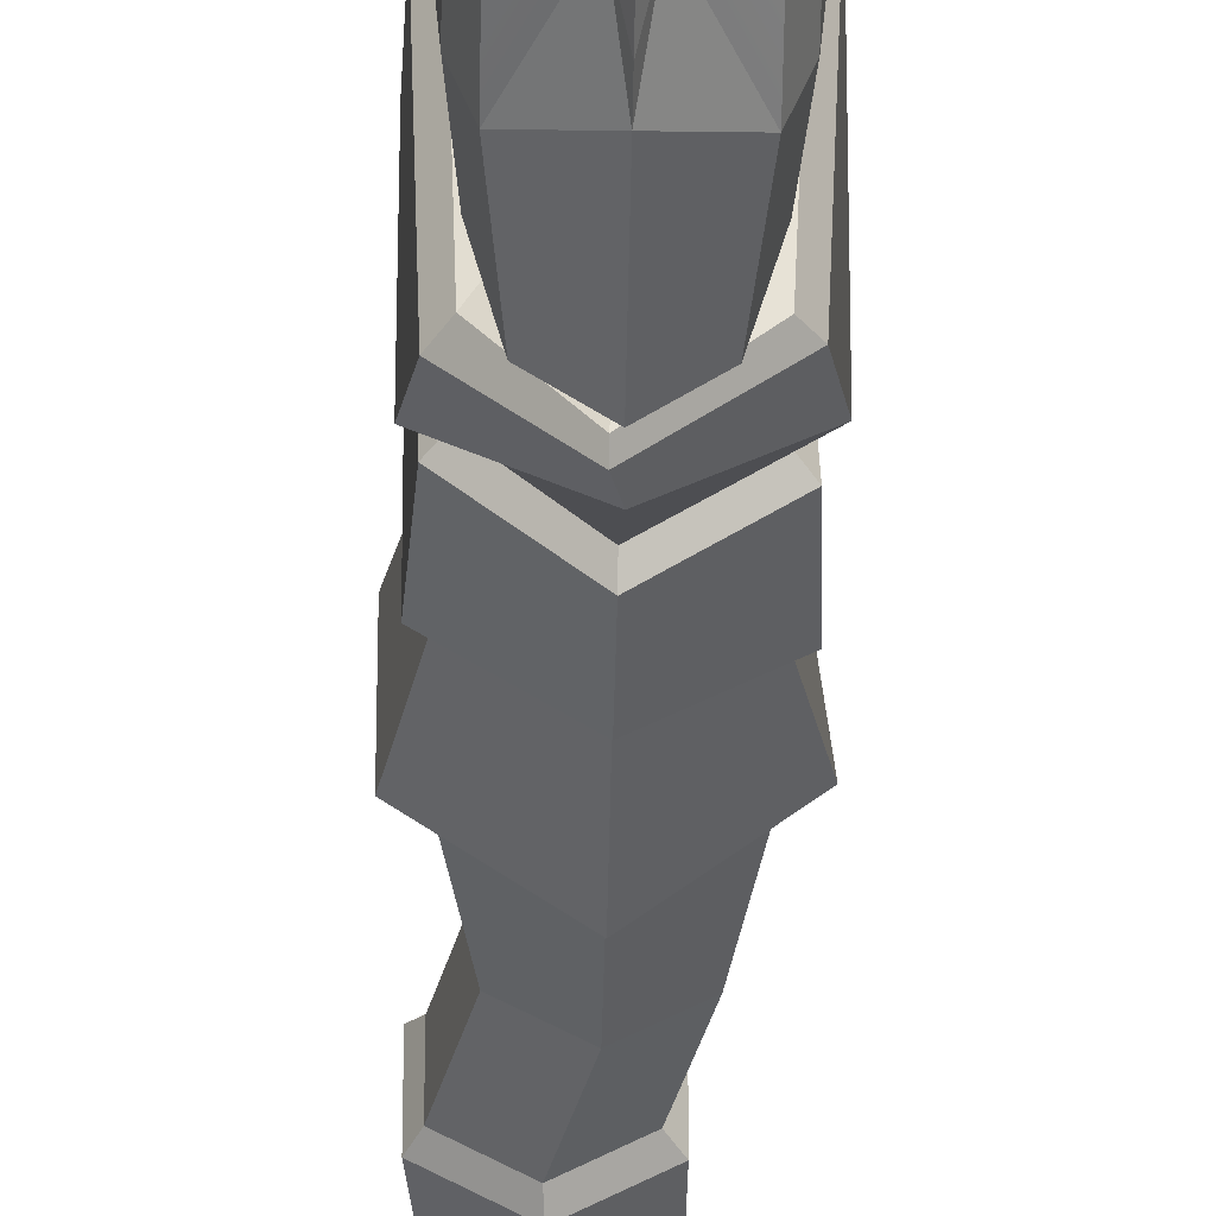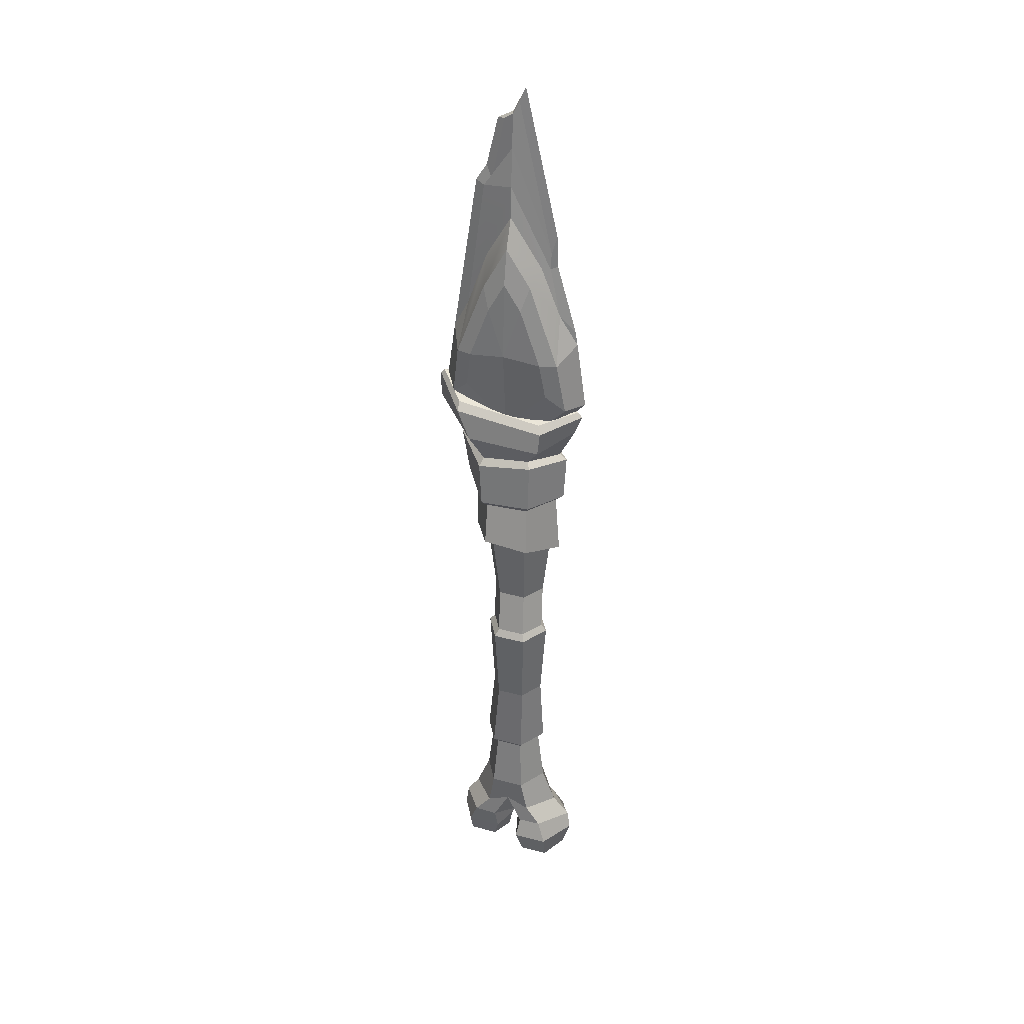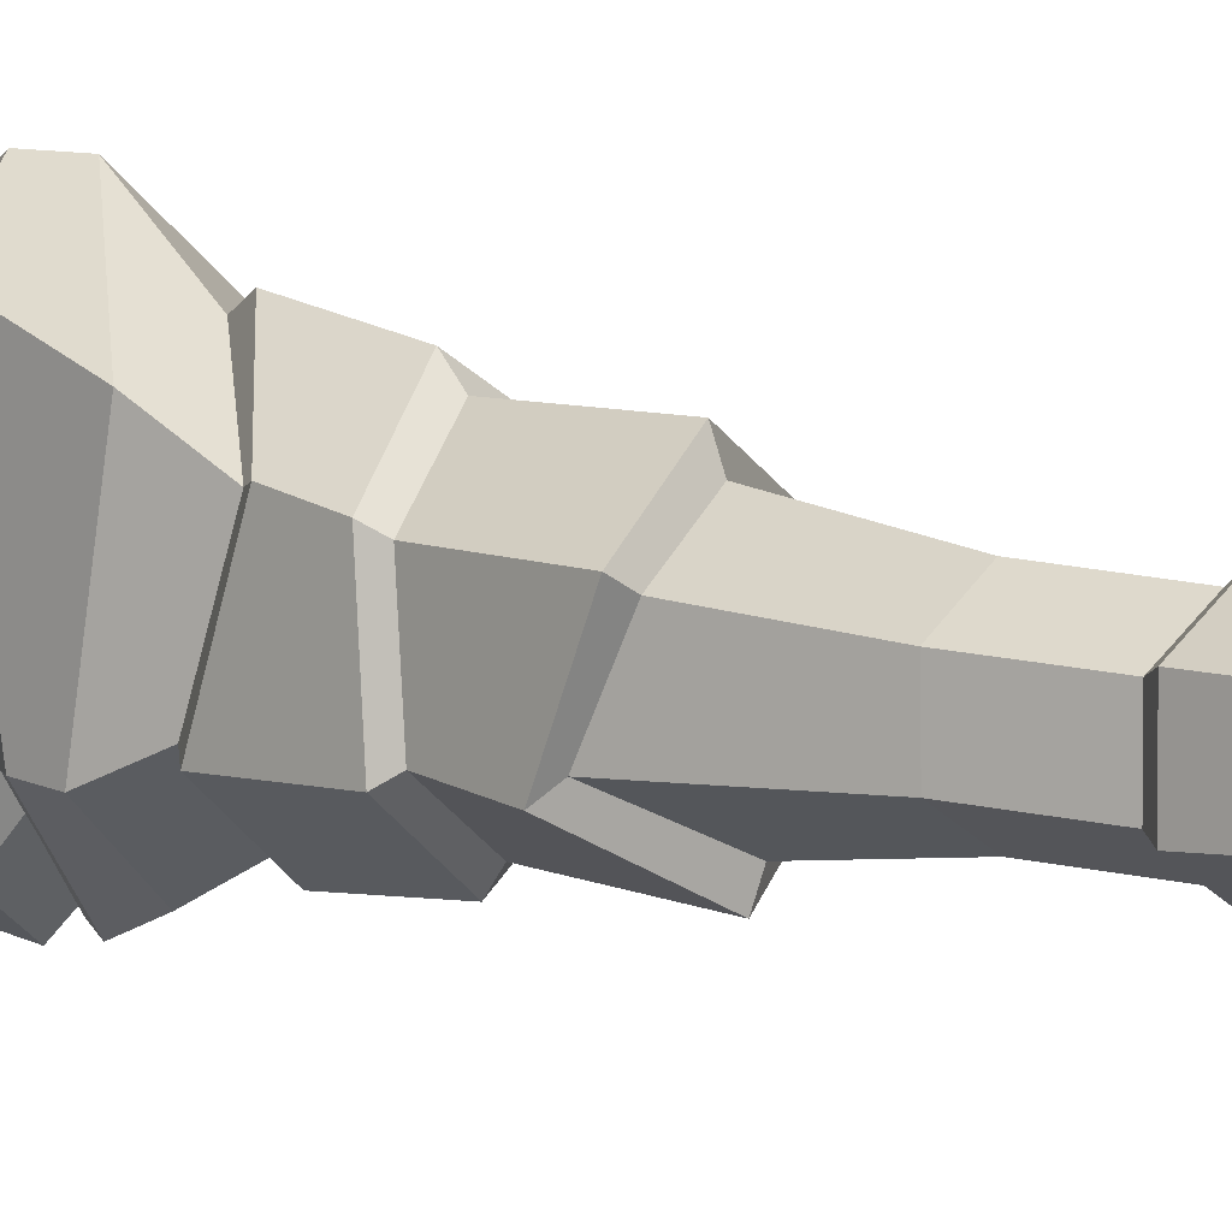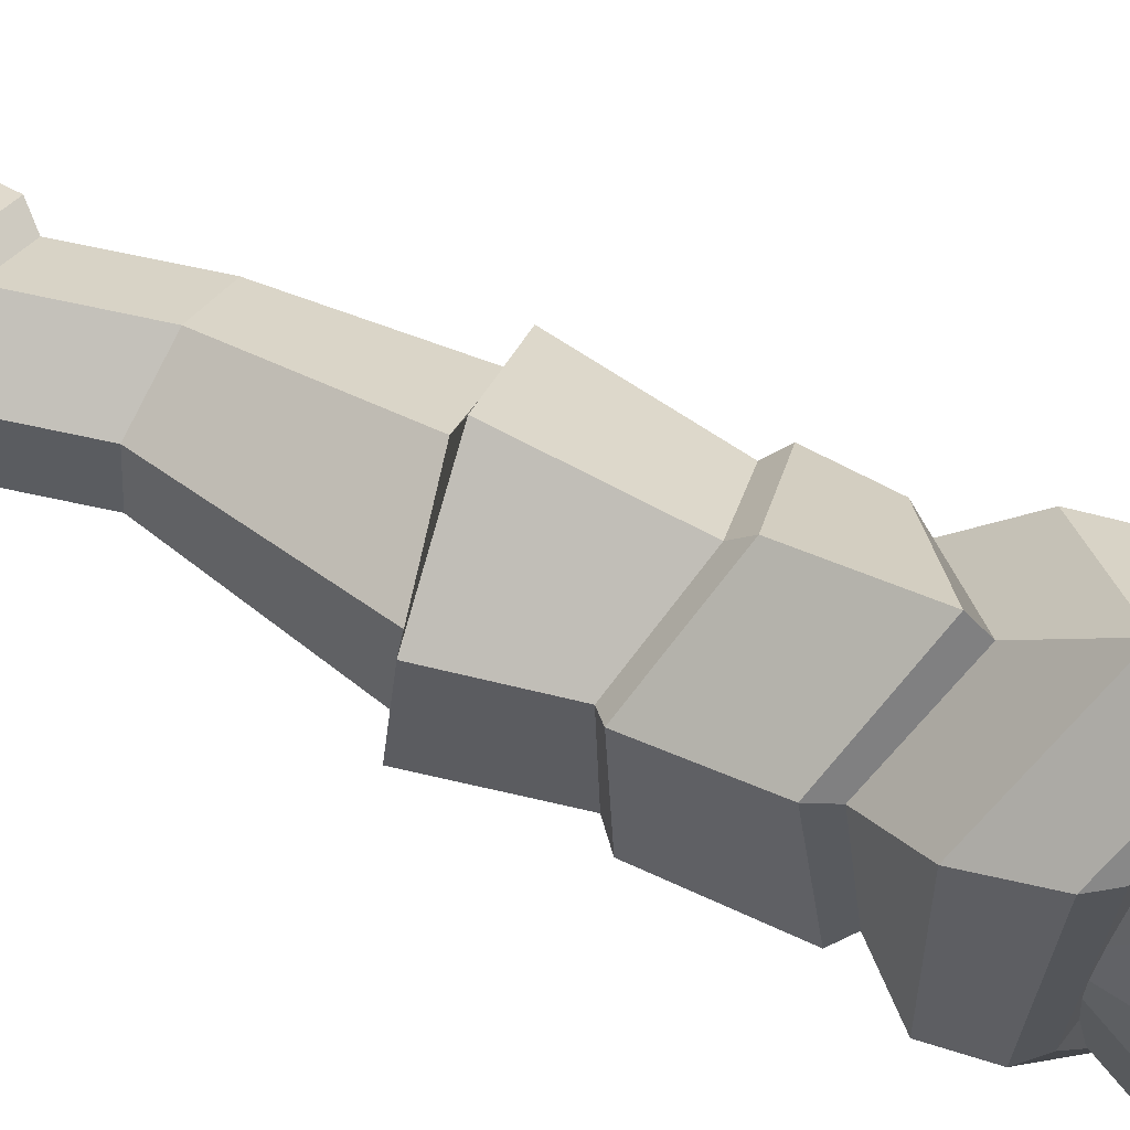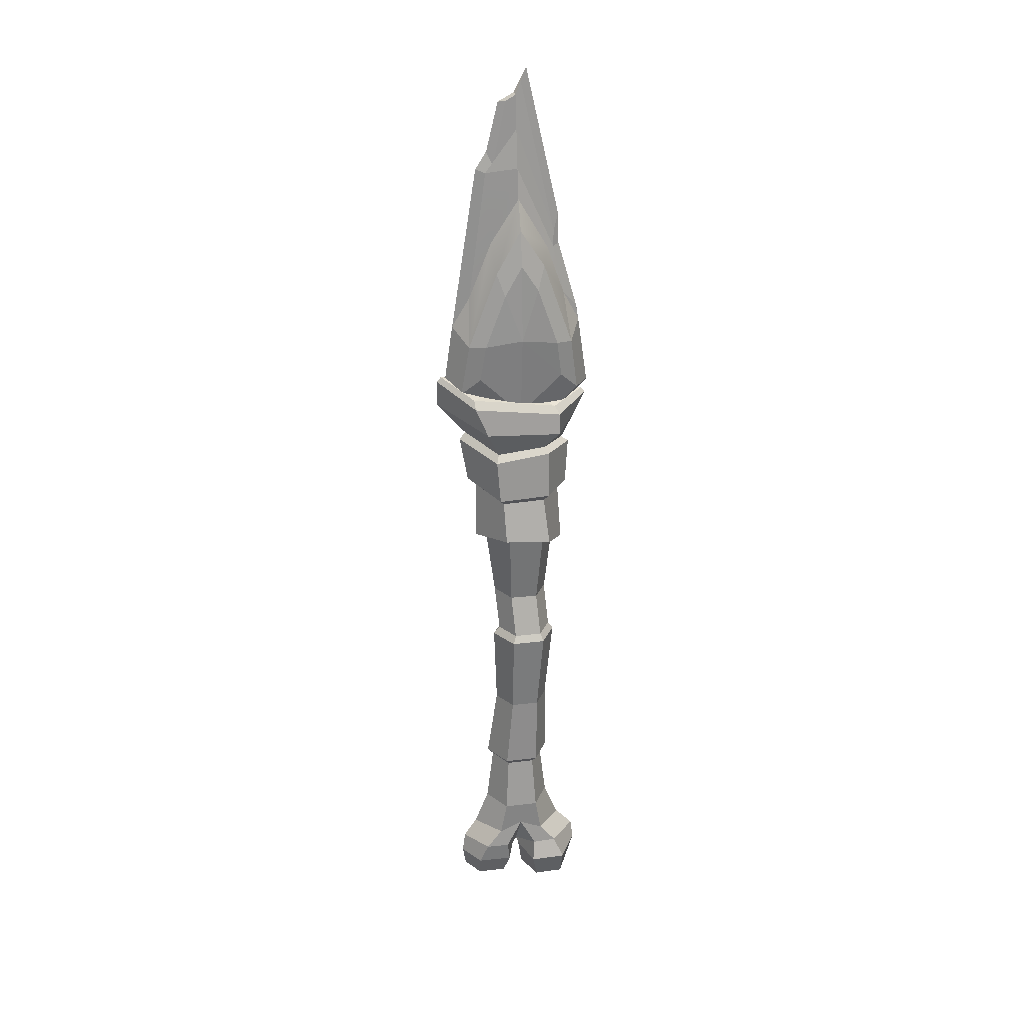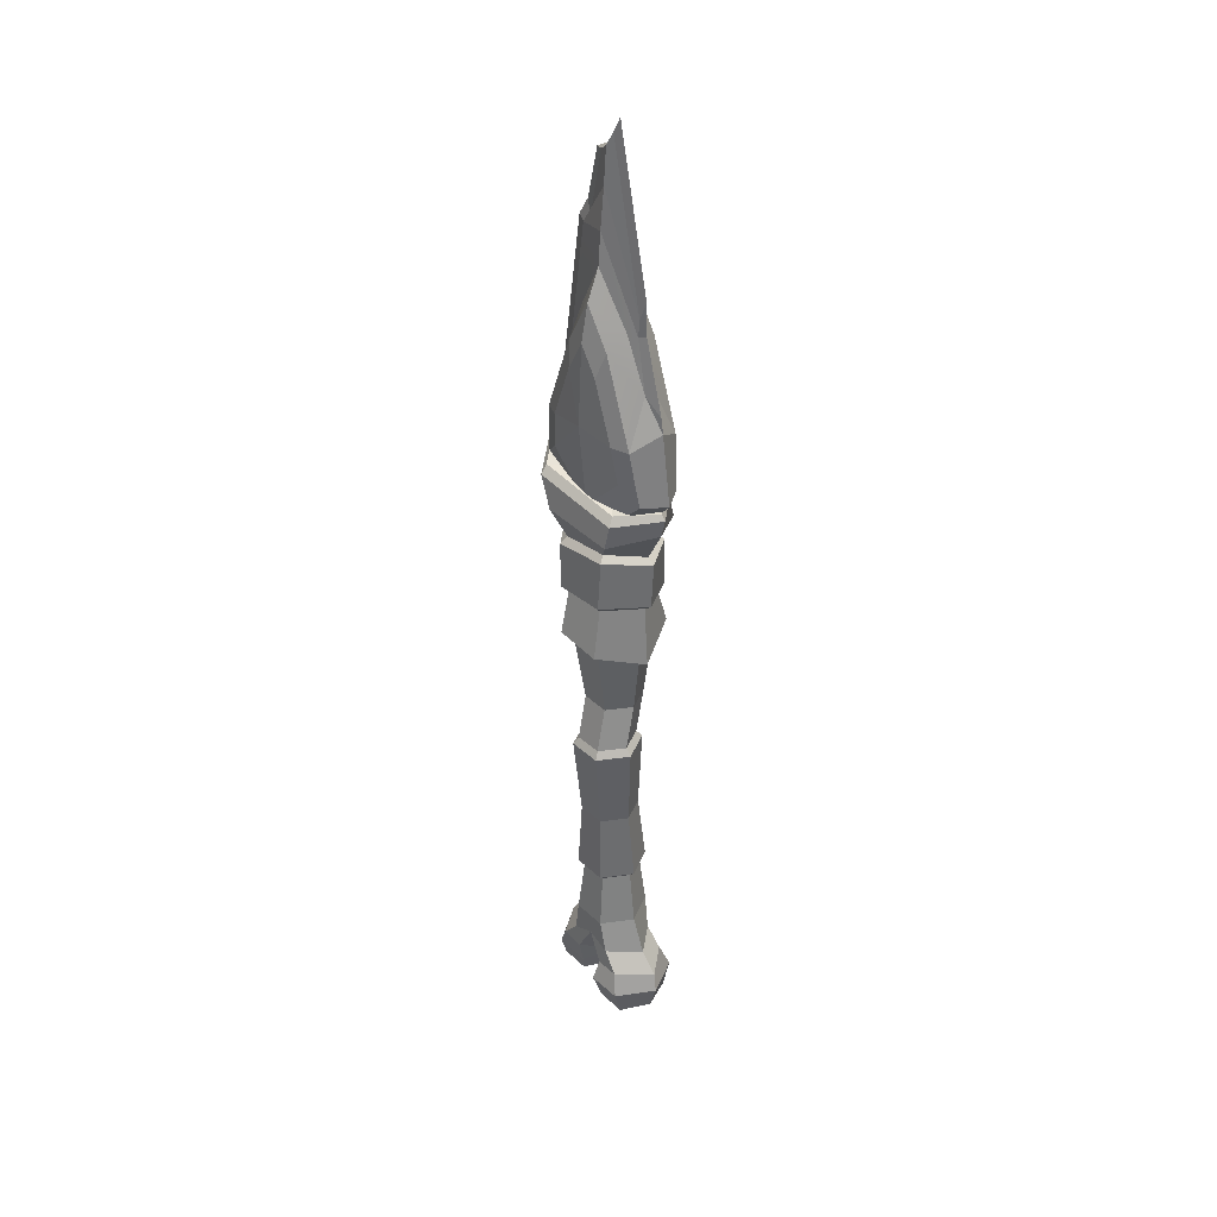
<metadata>
{"format":"obj","ext":"obj","renderer":"f3d","projection":"perspective","resolution":1024,"background":"white","views":[{"elev":-38.8,"azim":179.0,"up":"+Z"},{"elev":33.3,"azim":110.3,"up":"+Y"},{"elev":7.9,"azim":-49.7,"up":"+Z"},{"elev":58.8,"azim":120.1,"up":"+Z"},{"elev":25.7,"azim":78.7,"up":"+Y"},{"elev":35.9,"azim":139.9,"up":"+Y"}]}
</metadata>
<code>
v -0.01294 0.08567 -0.01675
v 0.01043 0.08567 -0.03025
v 0.0338 0.08567 -0.01675
v -0.02942 -0.1385 -0.014
v -0.000301 -0.1385 -0.03081
v 0.02882 -0.1385 -0.014
v -0.02789 -0.173 -0.02018
v -0.000301 -0.173 -0.0448
v 0.02729 -0.173 -0.02018
v -0.03622 -0.2113 -0.0447
v -0.000303 -0.2113 -0.06482
v 0.03561 -0.2113 -0.0447
v -0.02864 -0.2367 -0.04377
v -0.000301 -0.2368 -0.003297
v -0.000303 -0.2367 -0.05672
v 0.02804 -0.2367 -0.04377
v -0.02789 -0.1631 0.002814
v -0.03622 -0.212 -0.01023
v -0.02864 -0.2371 -0.01577
v 0.02729 -0.1631 0.002814
v 0.03561 -0.212 -0.01023
v 0.02804 -0.2371 -0.01577
v -0.000299 -0.2117 0.0003
v -0.000303 -0.2039 0.002814
v -0.02967 -0.1912 -0.03595
v -0.02967 -0.192 -0.0128
v 0.02907 -0.192 -0.0128
v 0.02907 -0.1912 -0.03595
v -0.000299 -0.1912 -0.06216
v -0.000299 -0.2488 -0.02646
v -0.01294 0.08567 0.01024
v 0.01043 0.08567 0.02373
v 0.0338 0.08567 0.01024
v -0.02942 -0.1385 0.01963
v -0.000301 -0.1385 0.03644
v 0.02882 -0.1385 0.01963
v -0.02789 -0.173 0.0258
v -0.000301 -0.173 0.05043
v 0.02729 -0.173 0.0258
v -0.02752 -0.2099 0.0455
v -0.00034 -0.2121 0.066
v 0.02677 -0.2113 0.05033
v -0.02169 -0.2307 0.04976
v -0.000322 -0.2307 0.01102
v -0.000319 -0.2307 0.06271
v 0.02105 -0.2307 0.04976
v -0.02744 -0.212 0.02014
v -0.02184 -0.2301 0.02483
v 0.02677 -0.212 0.01586
v 0.02105 -0.2312 0.02175
v -0.000319 -0.2115 0.007056
v -0.02967 -0.1912 0.04157
v -0.02967 -0.192 0.01842
v 0.02907 -0.192 0.01842
v 0.02907 -0.1912 0.04157
v -0.000303 -0.1917 0.06331
v -0.00032 -0.2429 0.03245
v -0.02367 -0.08377 0.01631
v -0.000301 -0.08377 0.0298
v 0.02307 -0.08377 0.01631
v 0.02307 -0.08377 -0.01068
v -0.000301 -0.08377 -0.02418
v -0.02367 -0.08377 -0.01068
v -0.03408 0.2003 -0.01644
v -0.000301 0.1815 -0.03425
v 0.03406 0.1975 -0.01816
v -0.03158 0.299 -0.02038
v -0.000362 0.301 -0.0448
v 0.02973 0.3035 -0.02018
v -0.02942 0.1869 0.01744
v -0.000301 0.191 0.03522
v 0.03406 0.2027 0.01669
v -0.02982 0.2836 0.02925
v -0.001255 0.3137 0.05708
v 0.03013 0.2988 0.02745
v -0.02367 0.1272 0.01298
v -0.000301 0.1281 0.02668
v 0.02307 0.1272 0.01298
v 0.02307 0.1268 -0.01412
v -0.000303 0.1268 -0.02762
v -0.02367 0.1268 -0.01412
v -0.03023 0.3471 -0.02982
v 0.002184 0.3552 -0.06422
v 0.02874 0.3479 -0.03106
v -0.03397 0.3614 0.06154
v -0.000456 0.3766 0.08155
v 0.03162 0.361 0.05272
v -0.00156 0.3606 0.009561
v -0.0385 0.1884 0.02257
v -0.04315 0.203 -0.0219
v -0.000303 0.1856 -0.04538
v 0.04315 0.2001 -0.02363
v 0.04315 0.2042 0.02181
v -0.000301 0.1954 0.04643
v -0.03645 0.3391 -0.02995
v 0.002186 0.3503 -0.06833
v 0.03506 0.3405 -0.03471
v 0.03809 0.3532 0.0524
v -0.000401 0.3717 0.08549
v -0.0402 0.3524 0.06532
v -0.000351 0.2956 -0.05199
v 0.03532 0.2981 -0.02373
v 0.03603 0.2914 0.03041
v -0.001005 0.3065 0.06286
v -0.03544 0.2764 0.03163
v -0.037 0.2934 -0.02436
v -0.04136 0.3191 -0.03055
v -0.001085 0.3289 -0.05956
v 0.03945 0.3207 -0.03383
v 0.03936 0.3241 0.03997
v -0.001446 0.3467 0.0859
v -0.03986 0.3072 0.04728
v -0.01829 0.07837 -0.01918
v -0.01829 0.07837 0.01337
v 0.009892 0.07837 0.02964
v 0.03808 0.07837 0.01337
v 0.03807 0.07837 -0.01918
v 0.009892 0.07837 -0.03545
v -0.02838 -0.07743 -0.01398
v -0.02838 -0.07743 0.01899
v 0.000164 -0.07743 0.03547
v 0.02871 -0.07743 0.01899
v 0.02871 -0.07743 -0.01398
v 0.000164 -0.07743 -0.03046
v -0.01801 -0.004247 -0.01465
v -0.01801 -0.004247 0.01254
v 0.005526 -0.004247 0.02613
v 0.02906 -0.004247 0.01254
v 0.02906 -0.004247 -0.01465
v 0.005524 -0.004247 -0.02824
v -0.03786 0.2492 0.02719
v -0.03864 0.2453 -0.02337
v -0.000311 0.2506 -0.04928
v 0.03833 0.2515 -0.02337
v 0.03856 0.2492 0.02717
v -0.000359 0.2615 0.05492
v -0.03259 0.2437 0.02299
v -0.03309 0.2404 -0.01935
v -0.000309 0.2445 -0.04099
v 0.03286 0.2451 -0.01935
v 0.03297 0.2437 0.02299
v -0.000322 0.2537 0.04609
v -0.02032 0.3641 -0.05572
v -0.02033 0.3641 0.06387
v -0.02564 0.4153 -0.04813
v -0.02565 0.4153 0.05627
v -0.0023 0.6716 -0.000222
v -0.0023 0.6533 0.01464
v -0.02564 0.5319 0.004073
v -0.00526 0.6593 0.005221
v -0.02033 0.3081 0.004073
v -0.005524 0.4603 -0.04399
v -0.005524 0.4603 0.05214
v -0.01422 0.5603 0.004073
v -0.004011 0.5085 -0.03321
v -0.004009 0.5852 0.0349
v -0.0116 0.5899 0.004615
v -0.003155 0.5243 -0.0337
v -0.003155 0.5914 0.02704
v -0.007702 0.6271 0.004916
v -0.000303 0.4441 0.0666
v -0.000301 0.4297 0.06904
v -0.000299 0.3641 0.07849
v -0.000299 0.2861 0.004073
v -0.000299 0.3641 -0.07034
v -0.000301 0.4297 -0.06089
v -0.000303 0.4441 -0.05845
v -0.000301 0.5106 -0.03934
v -0.000301 0.5409 -0.03848
v -0.000301 0.6845 -0.005893
v -0.000301 0.6608 0.006244
v -0.000299 0.6526 0.02171
v -0.000301 0.6052 0.03322
v -0.000301 0.5881 0.04405
v -0.02565 0.4895 0.02806
v -0.009171 0.5166 0.03056
v -0.009174 0.5099 -0.02592
v -0.02564 0.4955 -0.01978
v -0.03229 0.4725 -0.01249
v -0.02859 0.3423 0.004073
v -0.03229 0.4978 0.004073
v -0.03229 0.4683 0.02073
v -0.02859 0.3812 0.0456
v -0.03229 0.4167 0.04033
v -0.02859 0.3812 -0.03745
v -0.03229 0.4167 -0.03218
v -0.03599 0.4221 0.004086
v 0.01973 0.3641 -0.05572
v 0.01972 0.3641 0.06387
v 0.02504 0.4153 -0.04813
v 0.02504 0.4153 0.05627
v 0.001701 0.6716 -0.000222
v 0.001699 0.6533 0.01464
v 0.02505 0.5319 0.004073
v 0.004656 0.6593 0.005221
v 0.01972 0.3081 0.004073
v 0.004923 0.4603 -0.04399
v 0.004923 0.4603 0.05214
v 0.01362 0.5603 0.004073
v 0.003407 0.5085 -0.03321
v 0.003408 0.5852 0.0349
v 0.011 0.5899 0.004615
v 0.002554 0.5243 -0.0337
v 0.002554 0.5914 0.02704
v 0.007103 0.6271 0.004916
v 0.02504 0.4895 0.02806
v 0.008566 0.5166 0.03056
v 0.008575 0.5099 -0.02592
v 0.02504 0.4955 -0.01978
v 0.03168 0.4725 -0.01249
v 0.02799 0.3423 0.004073
v 0.03168 0.4978 0.004073
v 0.03168 0.4683 0.02073
v 0.02799 0.3812 0.0456
v 0.03168 0.4167 0.04033
v 0.02799 0.3812 -0.03745
v 0.03168 0.4167 -0.03218
v 0.03539 0.4221 0.004086
f 1 2 118 113
f 2 3 117 118
f 116 117 3 33
f 4 5 8 7
f 5 6 9 8
f 20 9 6 36 39
f 7 8 29 25
f 8 9 28 29
f 9 20 27 28
f 10 11 15 13
f 11 12 16 15
f 12 21 22 16
f 26 17 7 25
f 19 18 10 13
f 17 26 24
f 24 27 20
f 19 14 23 18
f 21 23 14 22
f 18 26 25 10
f 24 26 18 23
f 27 24 23 21
f 28 27 21 12
f 29 28 12 11
f 25 29 11 10
f 13 15 30
f 15 16 30
f 14 19 30
f 19 13 30
f 16 22 30
f 22 14 30
f 31 114 115 32
f 32 115 116 33
f 34 37 38 35
f 35 38 39 36
f 37 52 56 38
f 38 56 55 39
f 39 55 54 20
f 40 43 45 41
f 41 45 46 42
f 42 46 50 49
f 113 114 31 1
f 17 37 34 4 7
f 53 52 37 17
f 48 43 40 47
f 17 24 53
f 24 20 54
f 48 47 51 44
f 49 50 44 51
f 47 40 52 53
f 24 51 47 53
f 54 49 51 24
f 55 42 49 54
f 56 41 42 55
f 52 40 41 56
f 43 57 45
f 45 57 46
f 44 57 48
f 48 57 43
f 46 57 50
f 50 57 44
f 4 34 58 63
f 59 58 34 35
f 60 59 35 36
f 36 6 61 60
f 62 61 6 5
f 63 62 5 4
f 1 81 80 2
f 2 80 79 3
f 64 90 91 65
f 65 91 92 66
f 76 81 1 31
f 89 90 64 70
f 31 32 77 76
f 32 33 78 77
f 78 33 3 79
f 70 71 94 89
f 71 72 93 94
f 92 93 72 66
f 77 71 70 76
f 78 72 71 77
f 66 72 78 79
f 80 65 66 79
f 81 64 65 80
f 70 64 81 76
f 68 67 107 108
f 69 68 108 109
f 112 107 67 73
f 73 74 111 112
f 74 75 110 111
f 109 110 75 69
f 83 82 88
f 84 83 88
f 88 82 85
f 85 86 88
f 86 87 88
f 88 87 84
f 137 138 90 89
f 91 90 138 139
f 92 91 139 140
f 140 141 93 92
f 94 93 141 142
f 89 94 142 137
f 85 82 95 100
f 96 95 82 83
f 97 96 83 84
f 84 87 98 97
f 99 98 87 86
f 100 99 86 85
f 102 101 68 69
f 69 75 103 102
f 104 103 75 74
f 105 104 74 73
f 73 67 106 105
f 101 106 67 68
f 108 107 95 96
f 109 108 96 97
f 97 98 110 109
f 111 110 98 99
f 112 111 99 100
f 100 95 107 112
f 125 126 114 113
f 115 114 126 127
f 116 115 127 128
f 128 129 117 116
f 118 117 129 130
f 113 118 130 125
f 63 58 120 119
f 121 120 58 59
f 122 121 59 60
f 60 61 123 122
f 124 123 61 62
f 119 124 62 63
f 119 120 126 125
f 127 126 120 121
f 128 127 121 122
f 122 123 129 128
f 130 129 123 124
f 125 130 124 119
f 105 106 132 131
f 133 132 106 101
f 134 133 101 102
f 102 103 135 134
f 136 135 103 104
f 131 136 104 105
f 131 132 138 137
f 139 138 132 133
f 140 139 133 134
f 134 135 141 140
f 142 141 135 136
f 137 142 136 131
f 177 178 149 154
f 154 149 175 176
f 157 154 176 156
f 157 155 177 154
f 160 157 156 159
f 160 158 155 157
f 150 160 159 148
f 147 158 160 150
f 162 161 153
f 144 163 162 146
f 151 164 163 144
f 143 165 164 151
f 166 165 143 145
f 152 166 145
f 168 167 152 155
f 169 168 155 158
f 170 169 158 147
f 171 170 147 150
f 172 171 150 148
f 159 173 172 148
f 156 174 173 159
f 153 161 174 156
f 167 166 152
f 162 153 146
f 176 175 146 153
f 156 176 153
f 177 155 152
f 152 145 178 177
f 149 178 179 181
f 175 149 181 182
f 151 144 183 180
f 144 146 184 183
f 146 175 182 184
f 145 143 185 186
f 143 151 180 185
f 178 145 186 179
f 181 179 187
f 182 181 187
f 180 183 187
f 183 184 187
f 184 182 187
f 186 185 187
f 185 180 187
f 179 186 187
f 208 199 194 209
f 199 207 206 194
f 202 201 207 199
f 202 199 208 200
f 205 204 201 202
f 205 202 200 203
f 195 193 204 205
f 192 195 205 203
f 162 198 161
f 189 191 162 163
f 196 189 163 164
f 188 196 164 165
f 166 190 188 165
f 197 190 166
f 168 200 197 167
f 169 203 200 168
f 170 192 203 169
f 171 195 192 170
f 172 193 195 171
f 204 193 172 173
f 201 204 173 174
f 198 201 174 161
f 167 197 166
f 162 191 198
f 207 198 191 206
f 201 198 207
f 208 197 200
f 197 208 209 190
f 194 212 210 209
f 206 213 212 194
f 196 211 214 189
f 189 214 215 191
f 191 215 213 206
f 190 217 216 188
f 188 216 211 196
f 209 210 217 190
f 212 218 210
f 213 218 212
f 211 218 214
f 214 218 215
f 215 218 213
f 217 218 216
f 216 218 211
f 210 218 217

</code>
